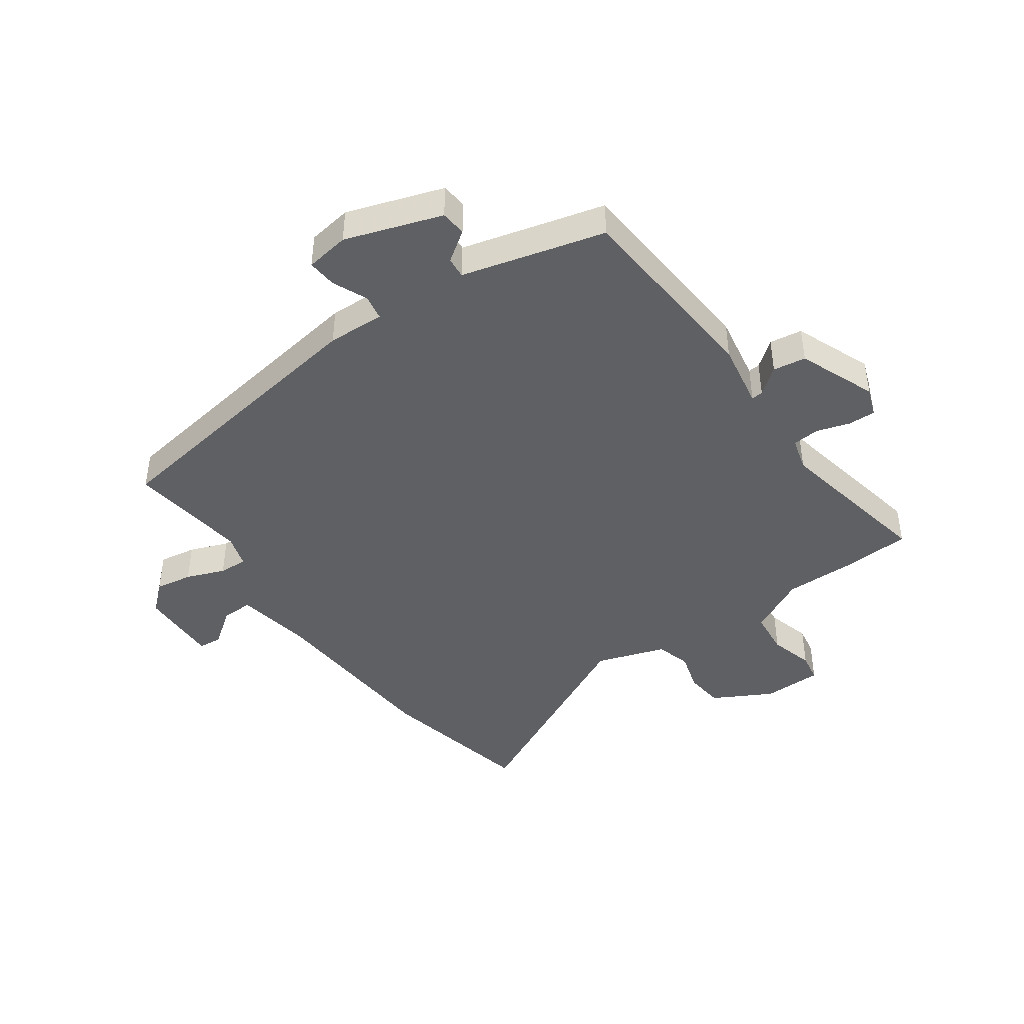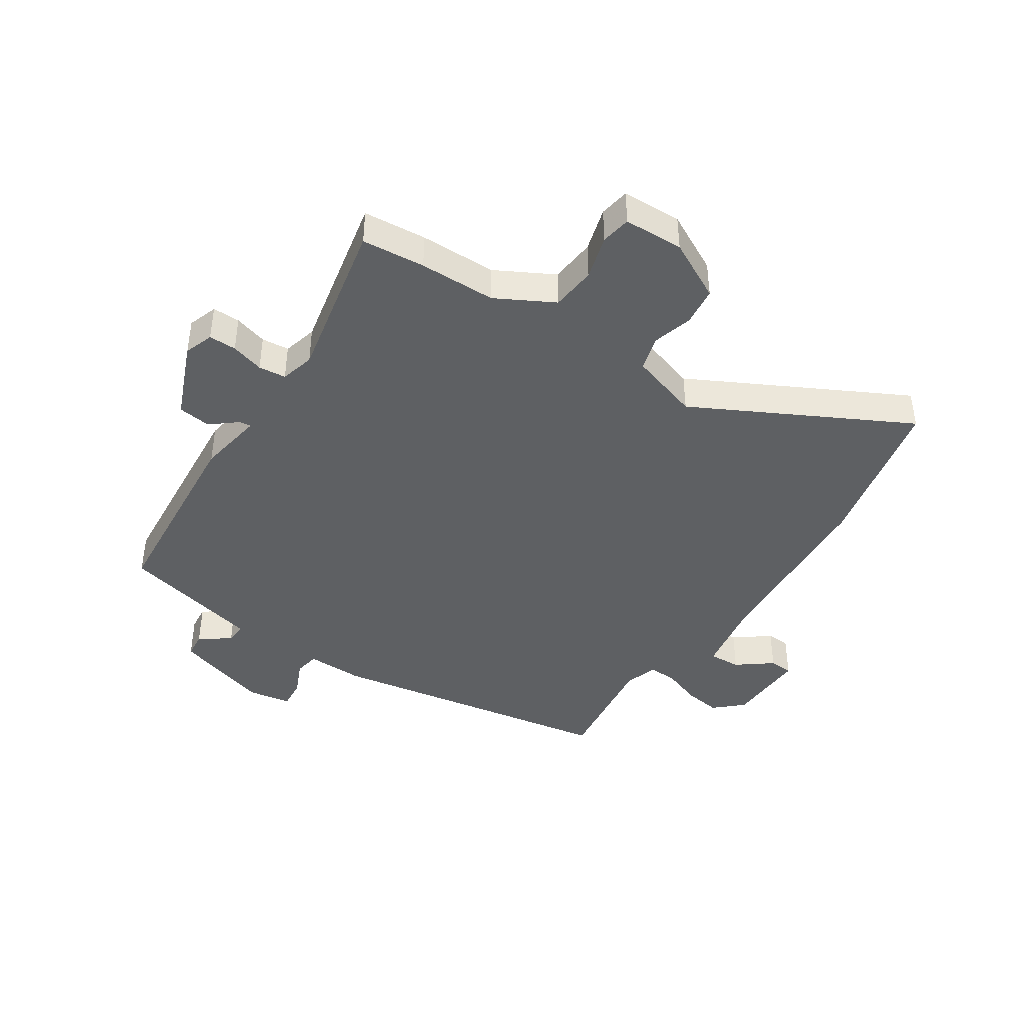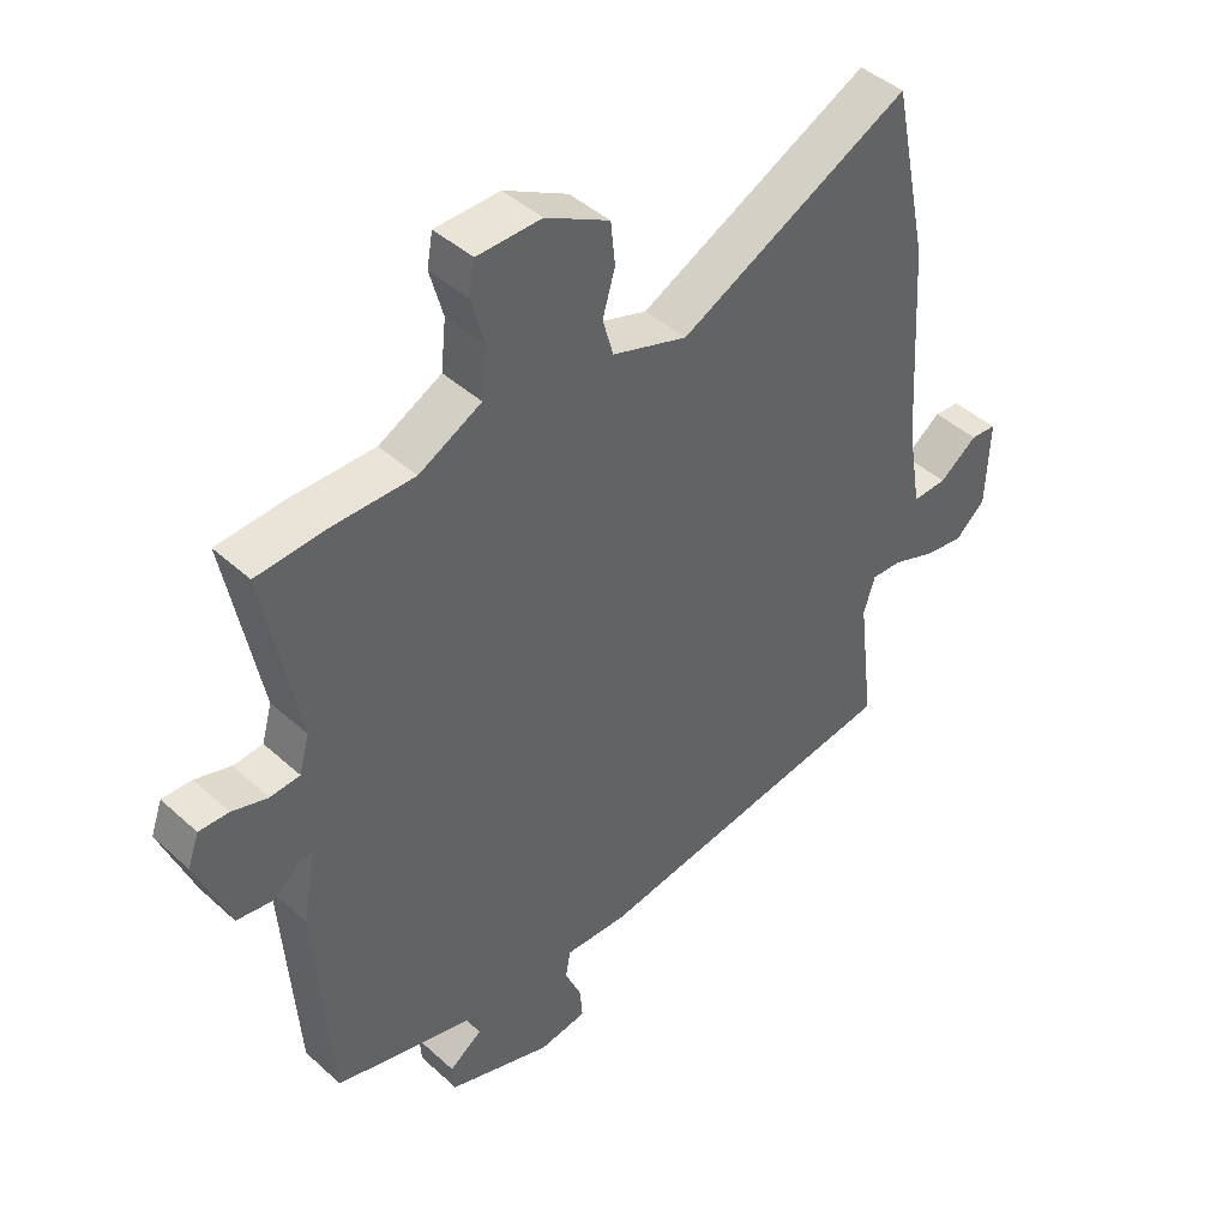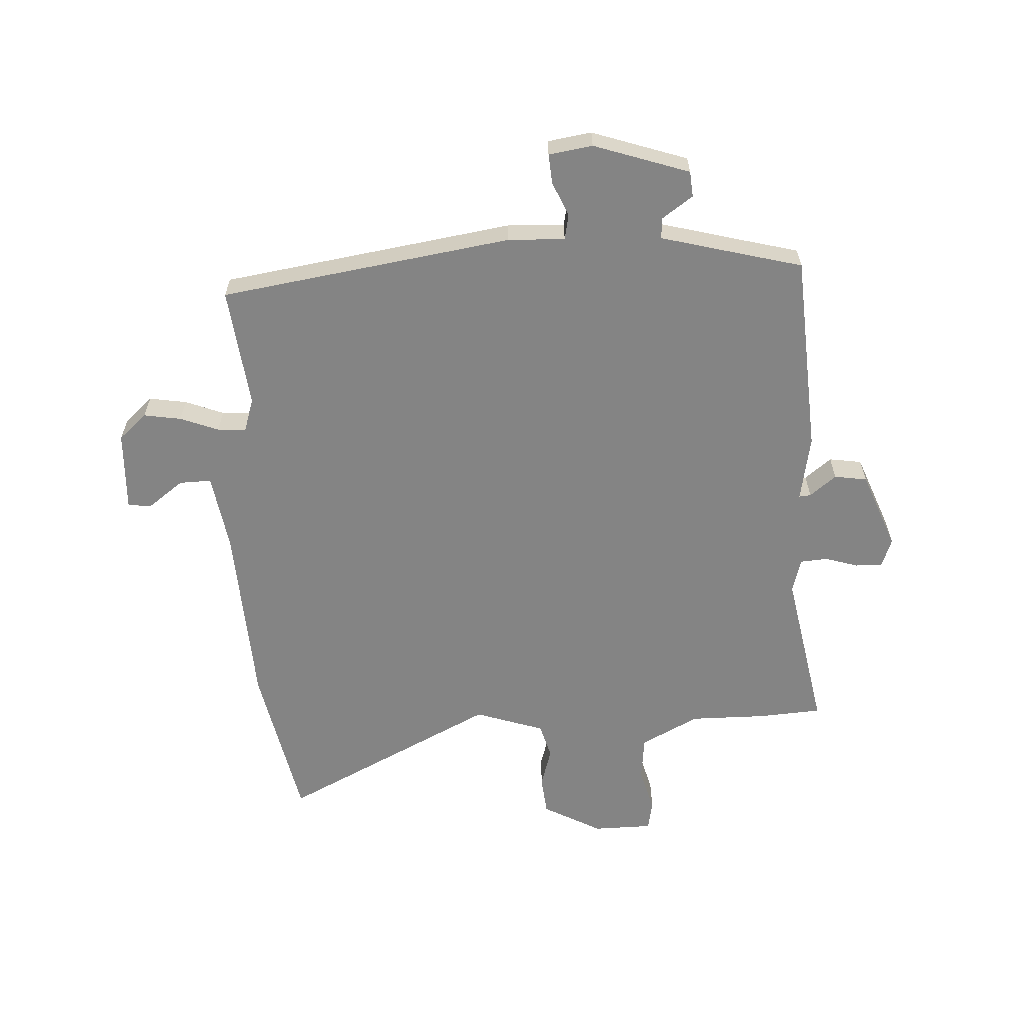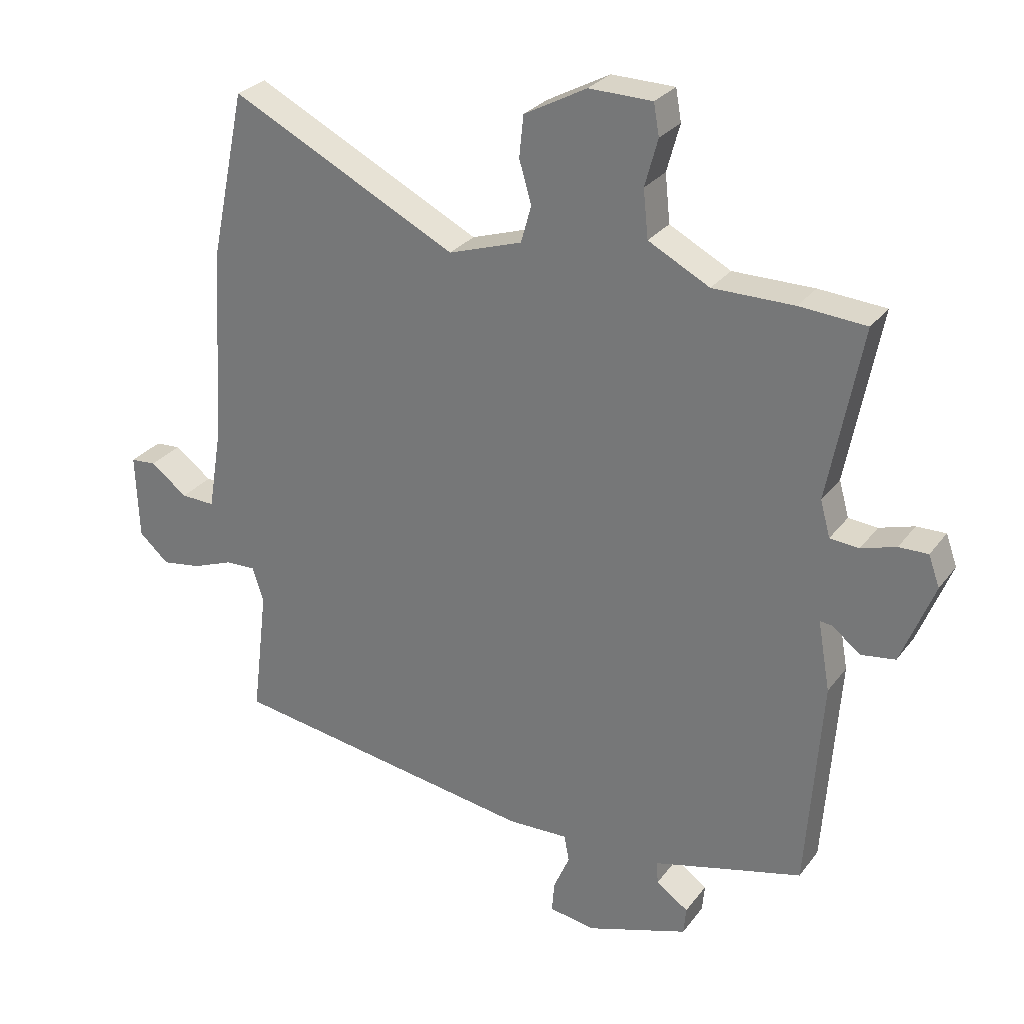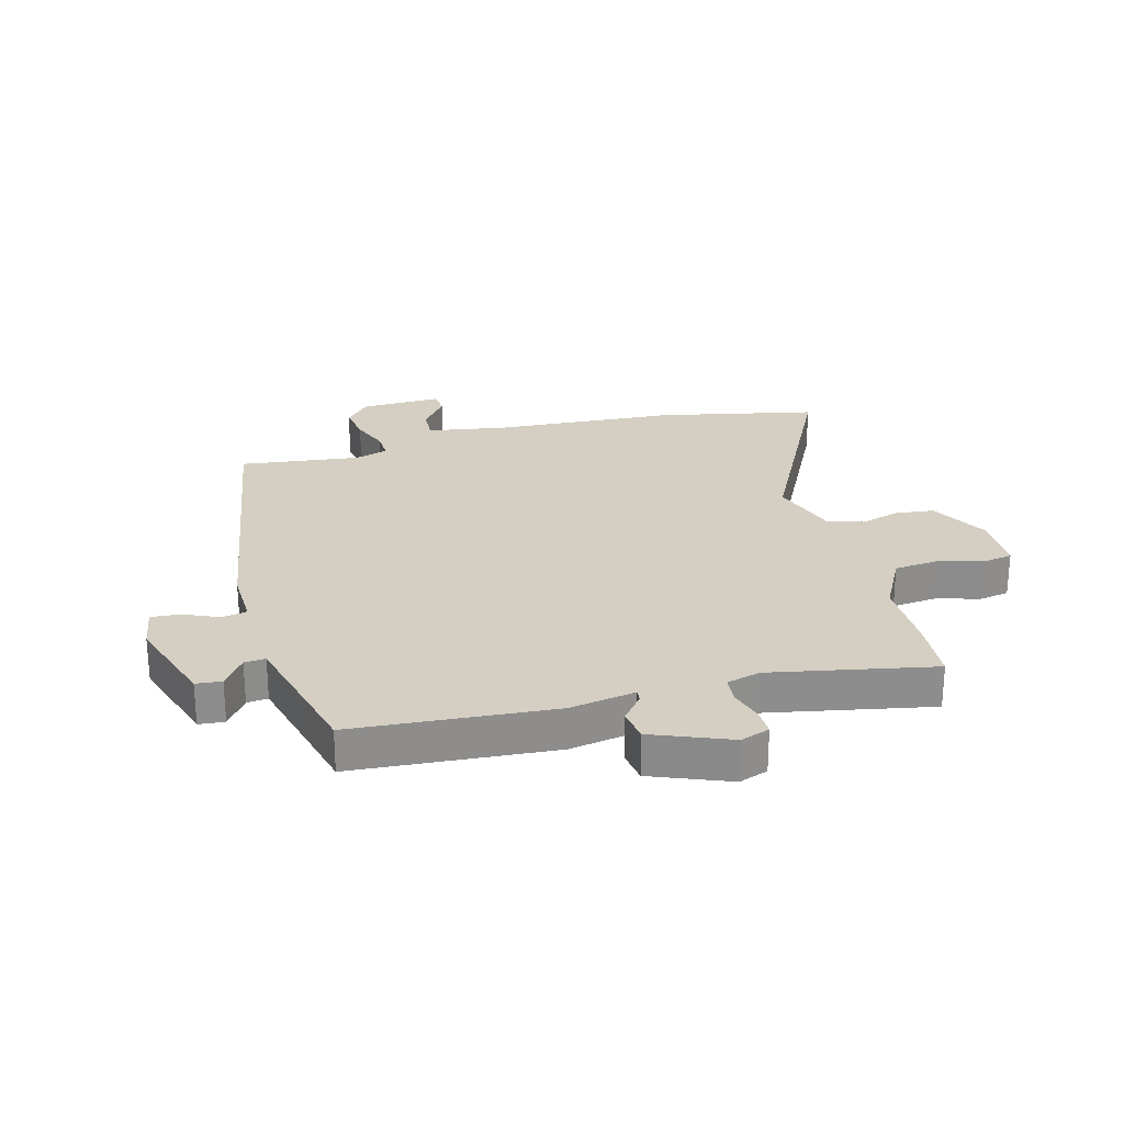
<metadata>
{"format":"obj","ext":"obj","renderer":"f3d","projection":"perspective","resolution":1024,"background":"white","views":[{"elev":-43.0,"azim":-144.8,"up":"+Y"},{"elev":-42.1,"azim":-32.8,"up":"+Y"},{"elev":43.5,"azim":-43.2,"up":"+Z"},{"elev":-61.4,"azim":-177.3,"up":"+Y"},{"elev":28.0,"azim":-151.0,"up":"+Z"},{"elev":25.7,"azim":-105.0,"up":"+Y"}]}
</metadata>
<code>
v -0.51 0.07 -0.436
v -0.535 0.07 -0.093
v -0.515 0.07 0.02
v -0.535 0.07 0.018
v -0.58 0.07 -0.018
v -0.636 0.07 -0.01
v -0.689 0.07 0.123
v -0.671 0.07 0.173
v -0.624 0.07 0.172
v -0.568 0.07 0.155
v -0.521 0.07 0.159
v -0.505 0.07 0.217
v -0.559 0.07 0.496
v -0.451 0.07 0.504
v -0.32 0.07 0.504
v -0.221 0.07 0.556
v -0.213 0.07 0.633
v -0.234 0.07 0.709
v -0.225 0.07 0.76
v -0.123 0.07 0.762
v -0.022 0.07 0.708
v -0.015 0.07 0.641
v -0.035 0.07 0.573
v -0.018 0.07 0.513
v 0.101 0.07 0.474
v 0.467 0.07 0.659
v 0.524 0.07 0.387
v 0.543 0.07 0.068
v 0.565 0.07 -0.064
v 0.62 0.07 -0.062
v 0.68 0.07 -0.017
v 0.721 0.07 -0.02
v 0.716 0.07 -0.159
v 0.668 0.07 -0.202
v 0.604 0.07 -0.192
v 0.538 0.07 -0.167
v 0.489 0.07 -0.165
v 0.471 0.07 -0.222
v 0.496 0.07 -0.428
v -0.003 0.07 -0.507
v -0.101 0.07 -0.504
v -0.109 0.07 -0.547
v -0.083 0.07 -0.607
v -0.079 0.07 -0.657
v -0.154 0.07 -0.669
v -0.318 0.07 -0.615
v -0.322 0.07 -0.571
v -0.27 0.07 -0.534
v -0.267 0.07 -0.498
v -0.415 0.07 -0.46
v -0.51 0 -0.436
v -0.535 0 -0.093
v -0.515 0 0.02
v -0.535 0 0.018
v -0.58 0 -0.018
v -0.636 0 -0.01
v -0.689 0 0.123
v -0.671 0 0.173
v -0.624 0 0.172
v -0.568 0 0.155
v -0.521 0 0.159
v -0.505 0 0.217
v -0.559 0 0.496
v -0.451 0 0.504
v -0.32 0 0.504
v -0.221 0 0.556
v -0.213 0 0.633
v -0.234 0 0.709
v -0.225 0 0.76
v -0.123 0 0.762
v -0.022 0 0.708
v -0.015 0 0.641
v -0.035 0 0.573
v -0.018 0 0.513
v 0.101 0 0.474
v 0.467 0 0.659
v 0.524 0 0.387
v 0.543 0 0.068
v 0.565 0 -0.064
v 0.62 0 -0.062
v 0.68 0 -0.017
v 0.721 0 -0.02
v 0.716 0 -0.159
v 0.668 0 -0.202
v 0.604 0 -0.192
v 0.538 0 -0.167
v 0.489 0 -0.165
v 0.471 0 -0.222
v 0.496 0 -0.428
v -0.003 0 -0.507
v -0.101 0 -0.504
v -0.109 0 -0.547
v -0.083 0 -0.607
v -0.079 0 -0.657
v -0.154 0 -0.669
v -0.318 0 -0.615
v -0.322 0 -0.571
v -0.27 0 -0.534
v -0.267 0 -0.498
v -0.415 0 -0.46
f 45 46 47 48
f 45 48 49
f 42 43 44 45
f 41 42 45 49
f 38 39 40 41
f 37 38 41 49
f 33 34 35 36
f 33 36 37
f 30 31 32 33
f 29 30 33 37
f 28 29 37 49
f 25 26 27 28
f 24 25 28 49
f 20 21 22 23
f 17 18 19 20
f 16 17 20 23
f 15 16 23 24
f 12 13 14 15
f 11 12 15 24
f 7 8 9 10
f 7 10 11
f 4 5 6 7
f 3 4 7 11
f 50 1 2 3
f 24 49 50
f 3 11 24 50
f 98 97 96 95
f 99 98 95
f 95 94 93 92
f 99 95 92 91
f 91 90 89 88
f 99 91 88 87
f 86 85 84 83
f 87 86 83
f 83 82 81 80
f 87 83 80 79
f 99 87 79 78
f 78 77 76 75
f 99 78 75 74
f 73 72 71 70
f 70 69 68 67
f 73 70 67 66
f 74 73 66 65
f 65 64 63 62
f 74 65 62 61
f 60 59 58 57
f 61 60 57
f 57 56 55 54
f 61 57 54 53
f 53 52 51 100
f 100 99 74
f 100 74 61 53
f 1 51 52 2
f 2 52 53 3
f 3 53 54 4
f 4 54 55 5
f 5 55 56 6
f 6 56 57 7
f 7 57 58 8
f 8 58 59 9
f 9 59 60 10
f 10 60 61 11
f 11 61 62 12
f 12 62 63 13
f 13 63 64 14
f 14 64 65 15
f 15 65 66 16
f 16 66 67 17
f 17 67 68 18
f 18 68 69 19
f 19 69 70 20
f 20 70 71 21
f 21 71 72 22
f 22 72 73 23
f 23 73 74 24
f 24 74 75 25
f 25 75 76 26
f 26 76 77 27
f 27 77 78 28
f 28 78 79 29
f 29 79 80 30
f 30 80 81 31
f 31 81 82 32
f 32 82 83 33
f 33 83 84 34
f 34 84 85 35
f 35 85 86 36
f 36 86 87 37
f 37 87 88 38
f 38 88 89 39
f 39 89 90 40
f 40 90 91 41
f 41 91 92 42
f 42 92 93 43
f 43 93 94 44
f 44 94 95 45
f 45 95 96 46
f 46 96 97 47
f 47 97 98 48
f 48 98 99 49
f 49 99 100 50
f 50 100 51 1

</code>
